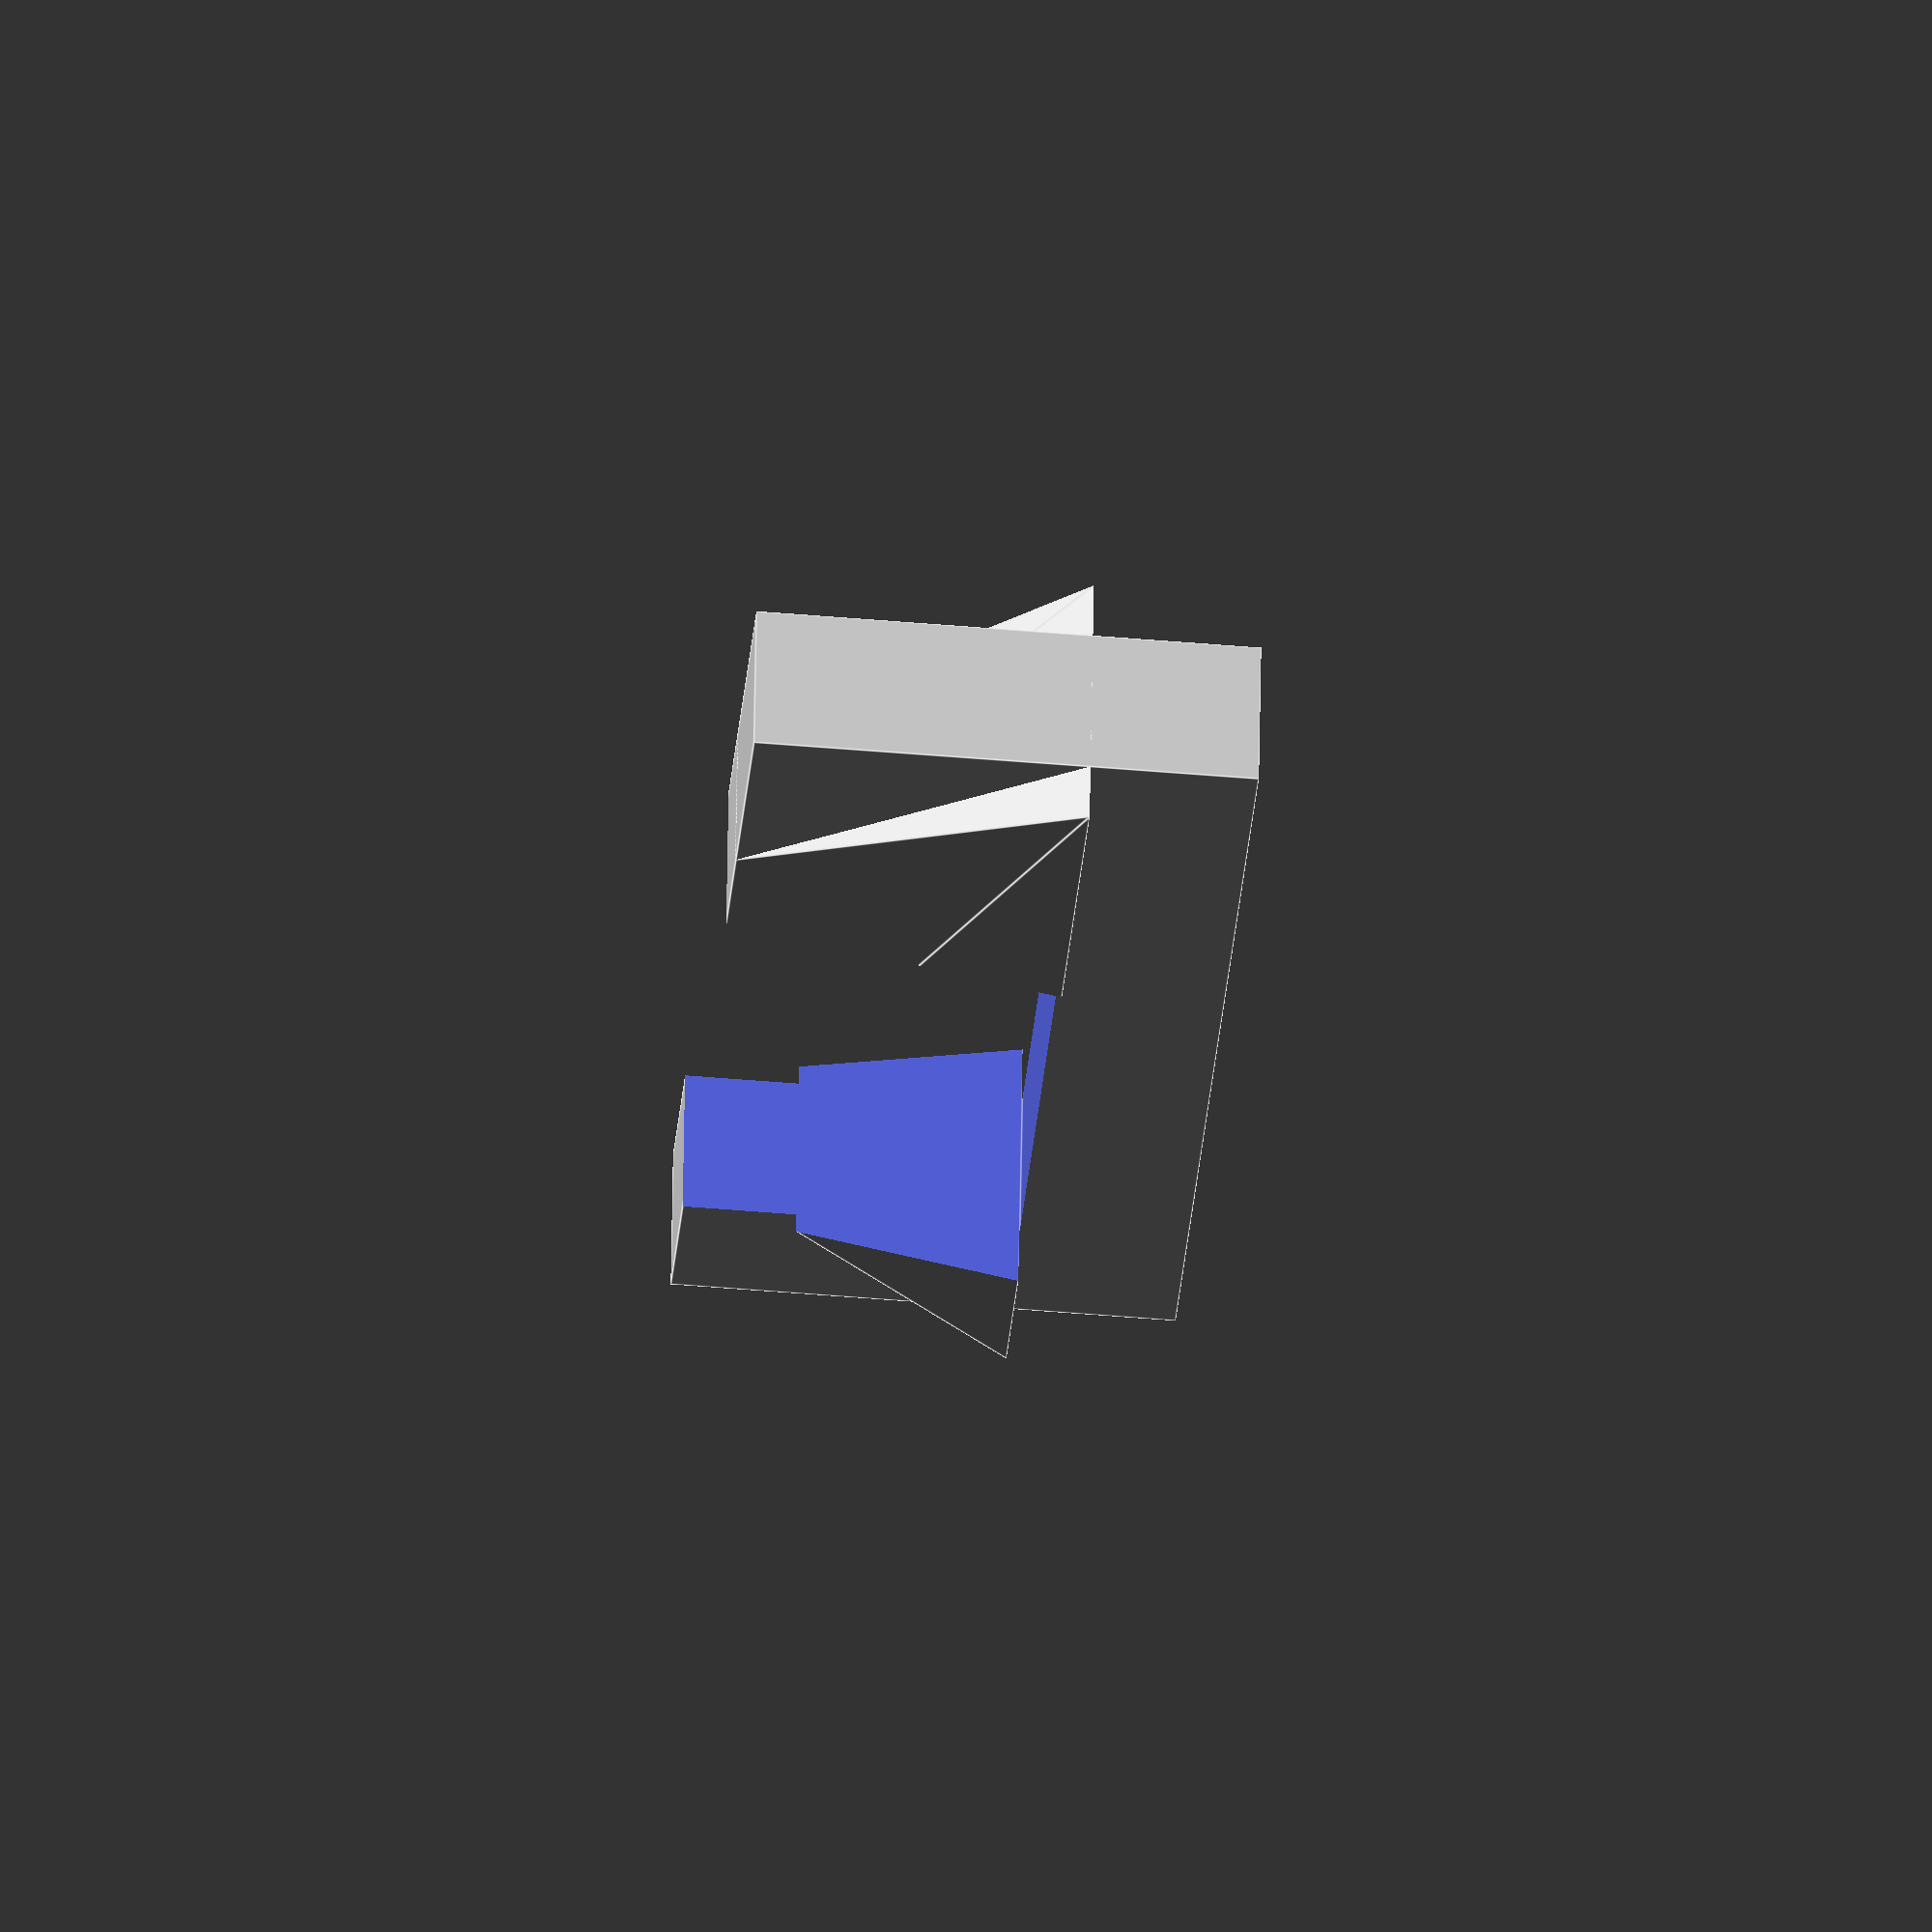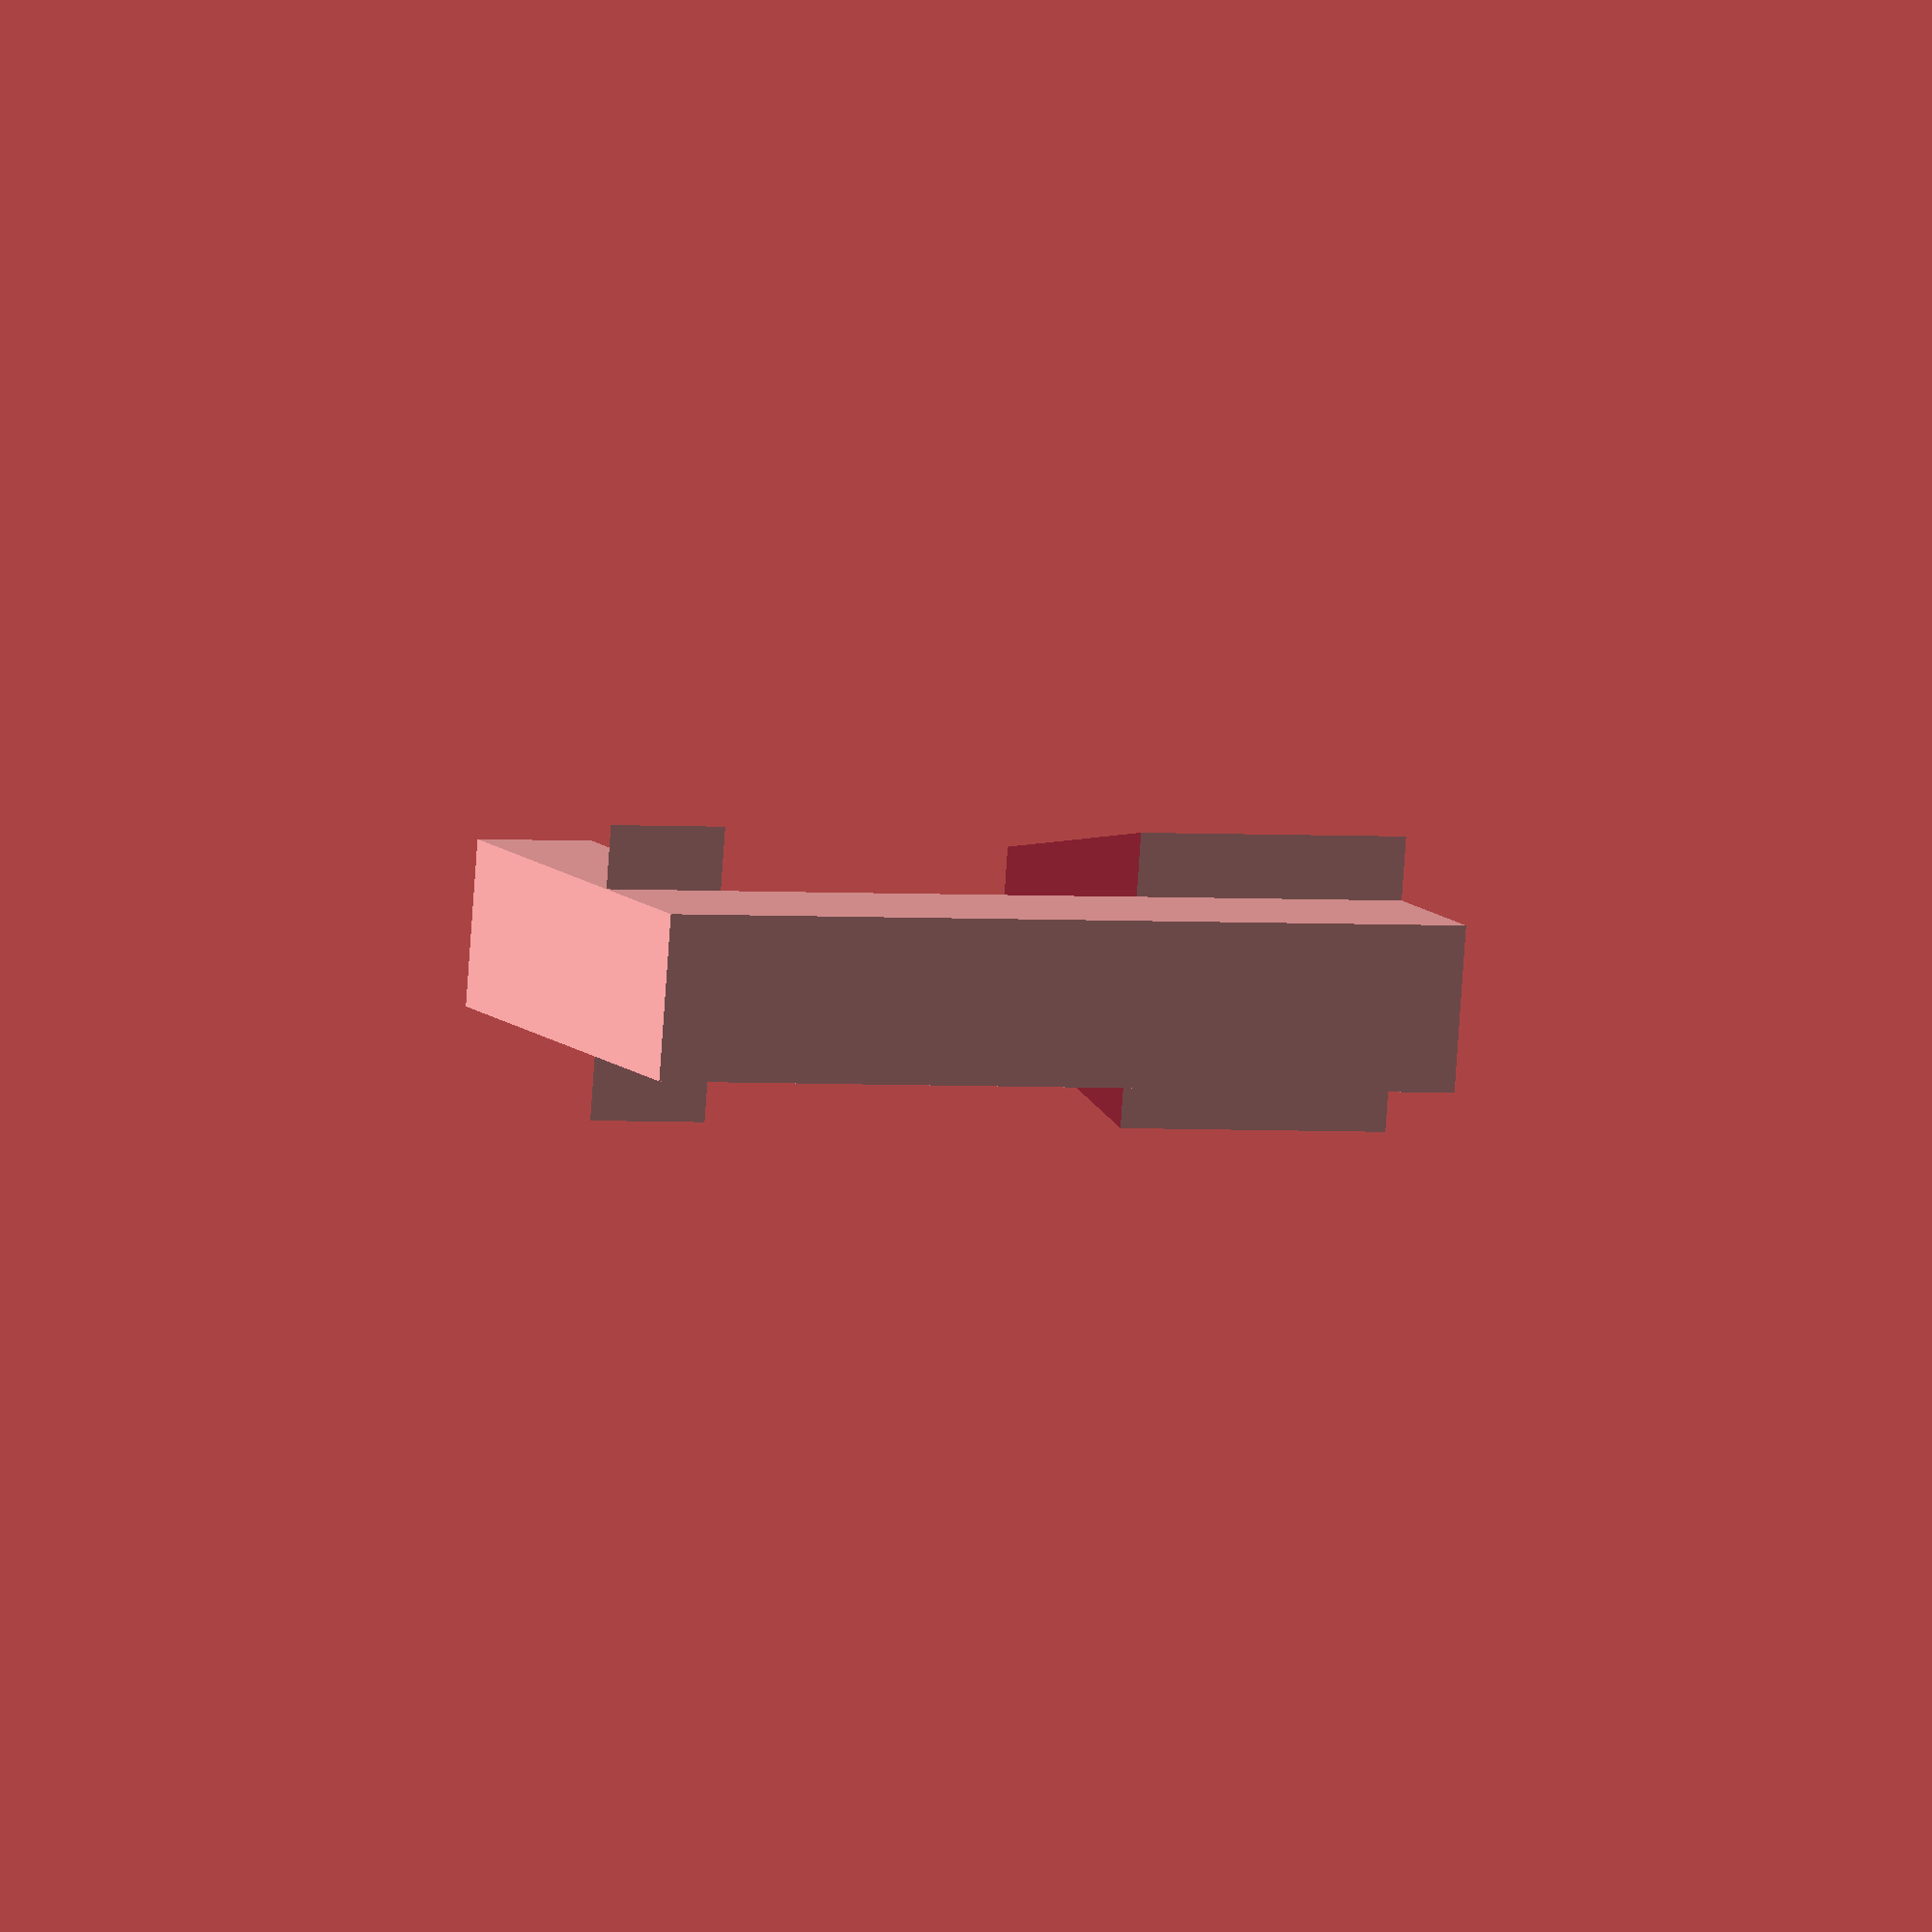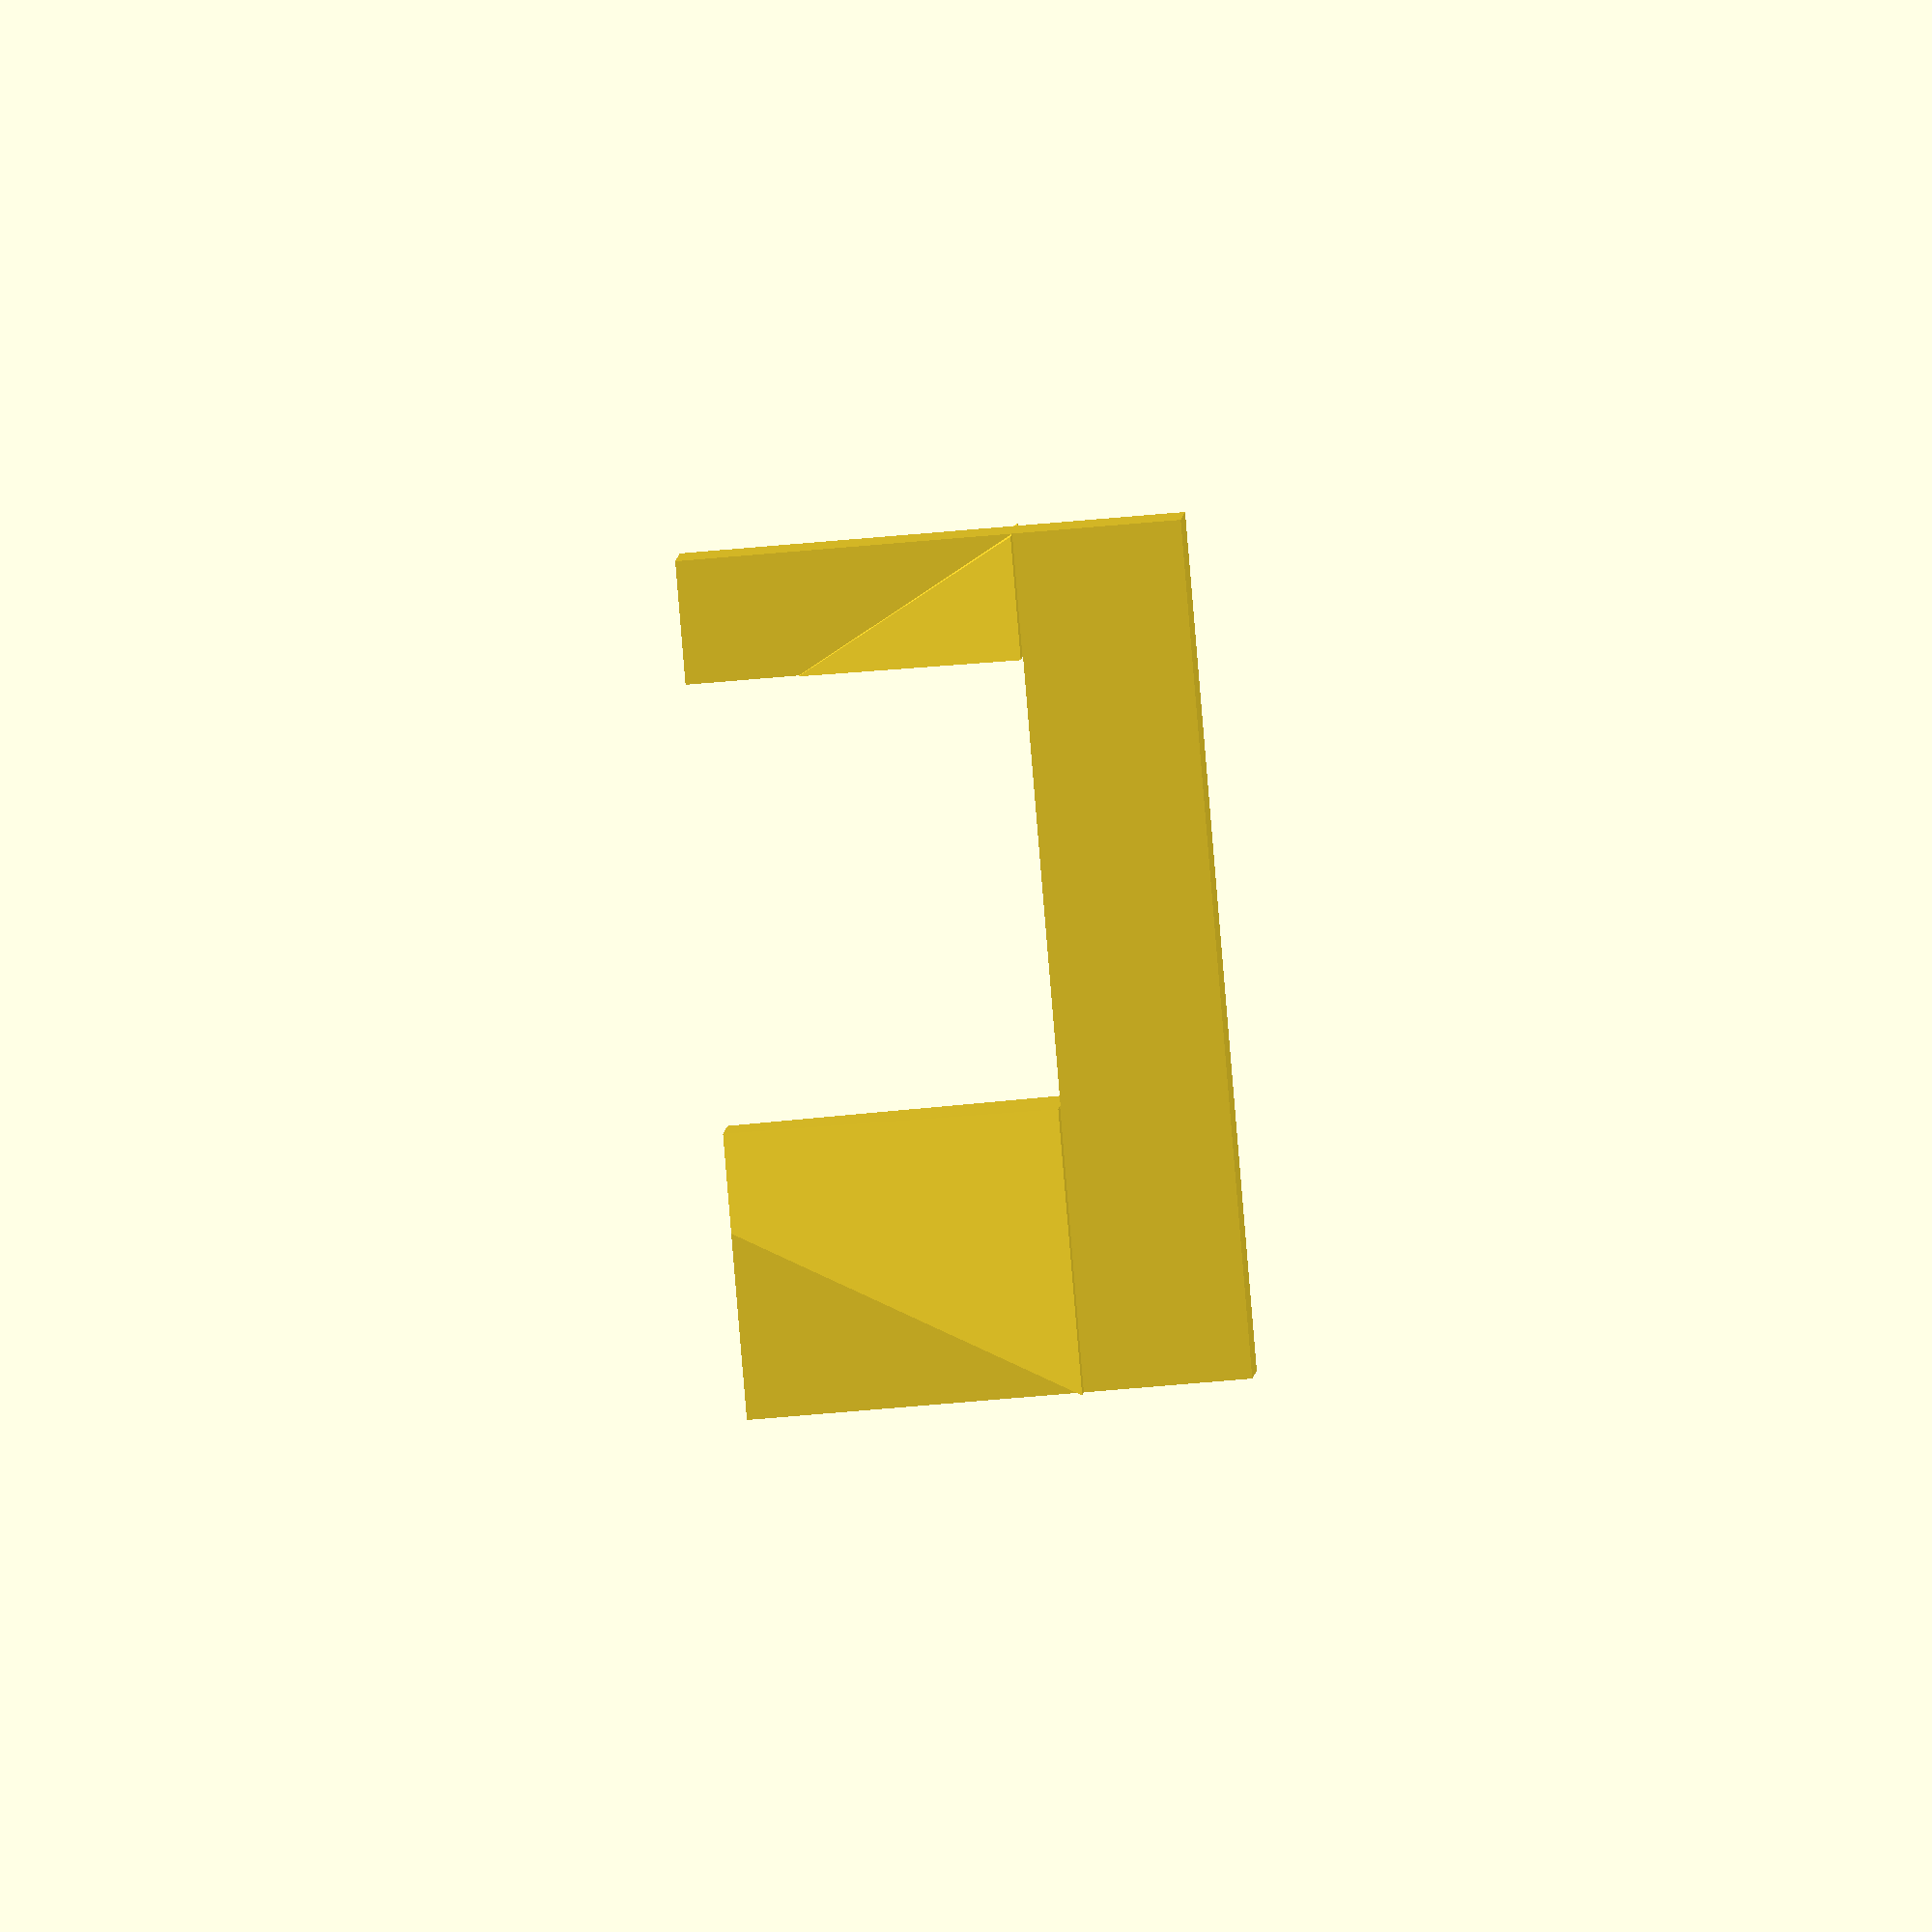
<openscad>
$fa = 1;
$fs = 0.2;

rod_diameter = 1.6;
tolerance = 0.1;

total_length = 15.3;
base_width = 5.3;
hole_width = 3;
hole_length = 13.65;
inner_length = 8;
from_outer_edge_to_inner = 2.2;
plate_thickness = 1.5;
under_plate = 1.5;
height_above_plate = 6;
total_height = height_above_plate + plate_thickness + under_plate;

sqrt2 = sqrt(2);

difference() {
  translate([0, 0, total_height / 2 - plate_thickness - under_plate])
    union() {
      cube([hole_width, total_length, total_height], center = true);

      translate([0, 0, (total_height - height_above_plate) / 2])
        scale([1, total_length / base_width, 1])
          rotate([0, 0, 45])
            cylinder(height_above_plate, base_width / sqrt2, hole_width / sqrt2, $fn = 4, center = true);
    }

  translate([0, (inner_length - total_length) / 2 + from_outer_edge_to_inner, height_above_plate / 2 + 0.99])
    cube([base_width * 2, inner_length, height_above_plate + 2], center = true);
}
</openscad>
<views>
elev=227.5 azim=278.3 roll=95.6 proj=o view=edges
elev=350.8 azim=265.7 roll=157.6 proj=o view=solid
elev=249.7 azim=72.3 roll=85.0 proj=o view=solid
</views>
